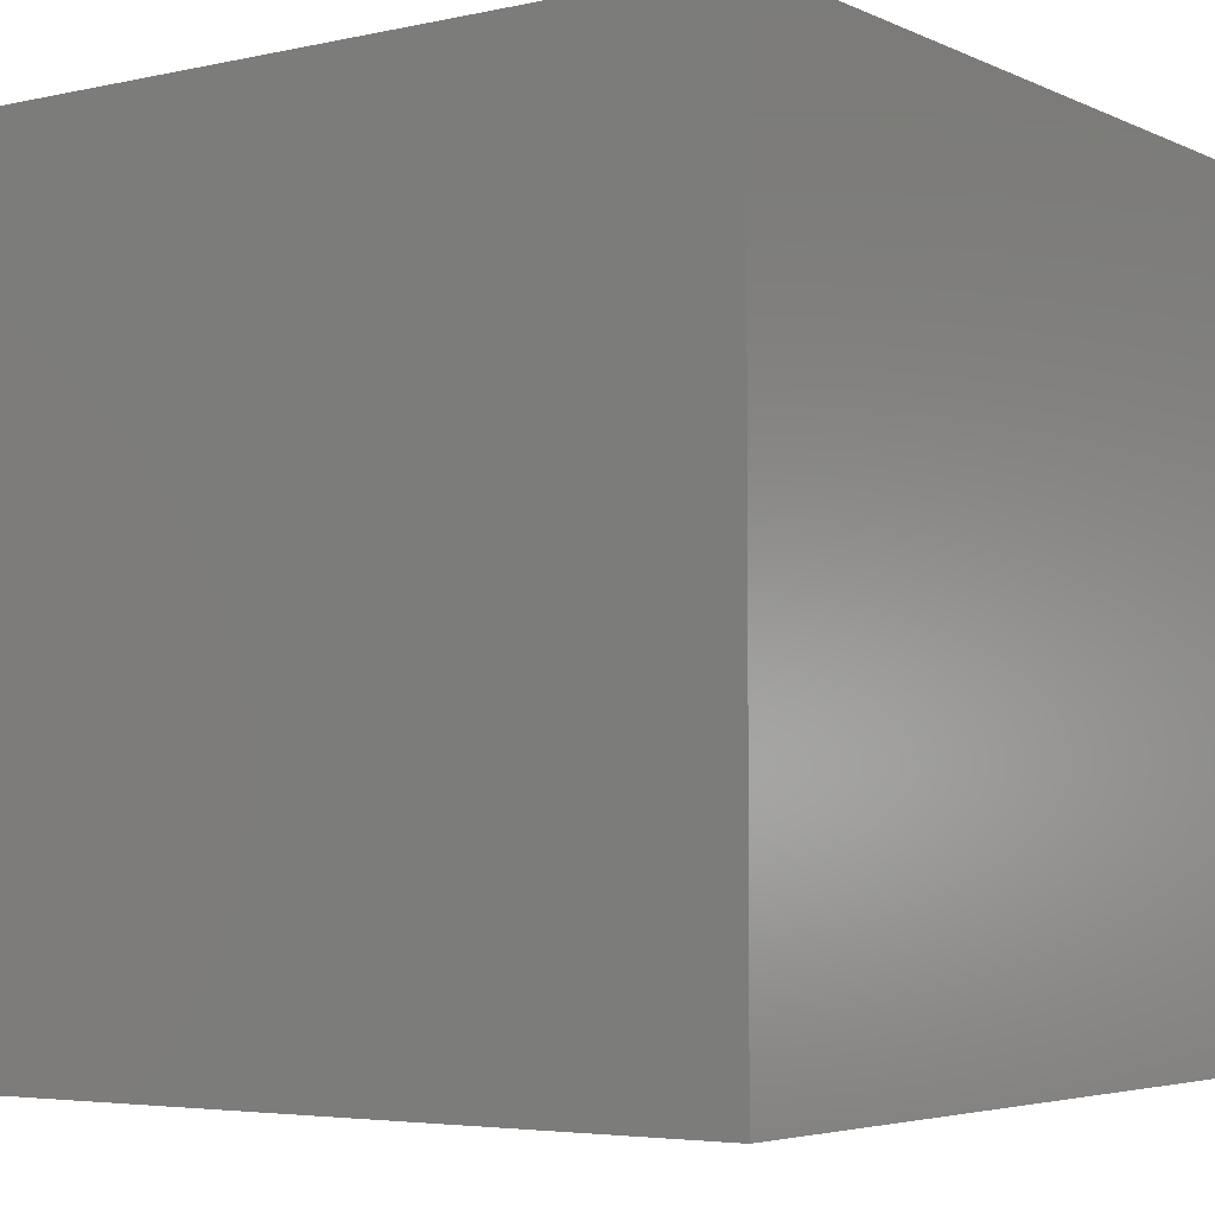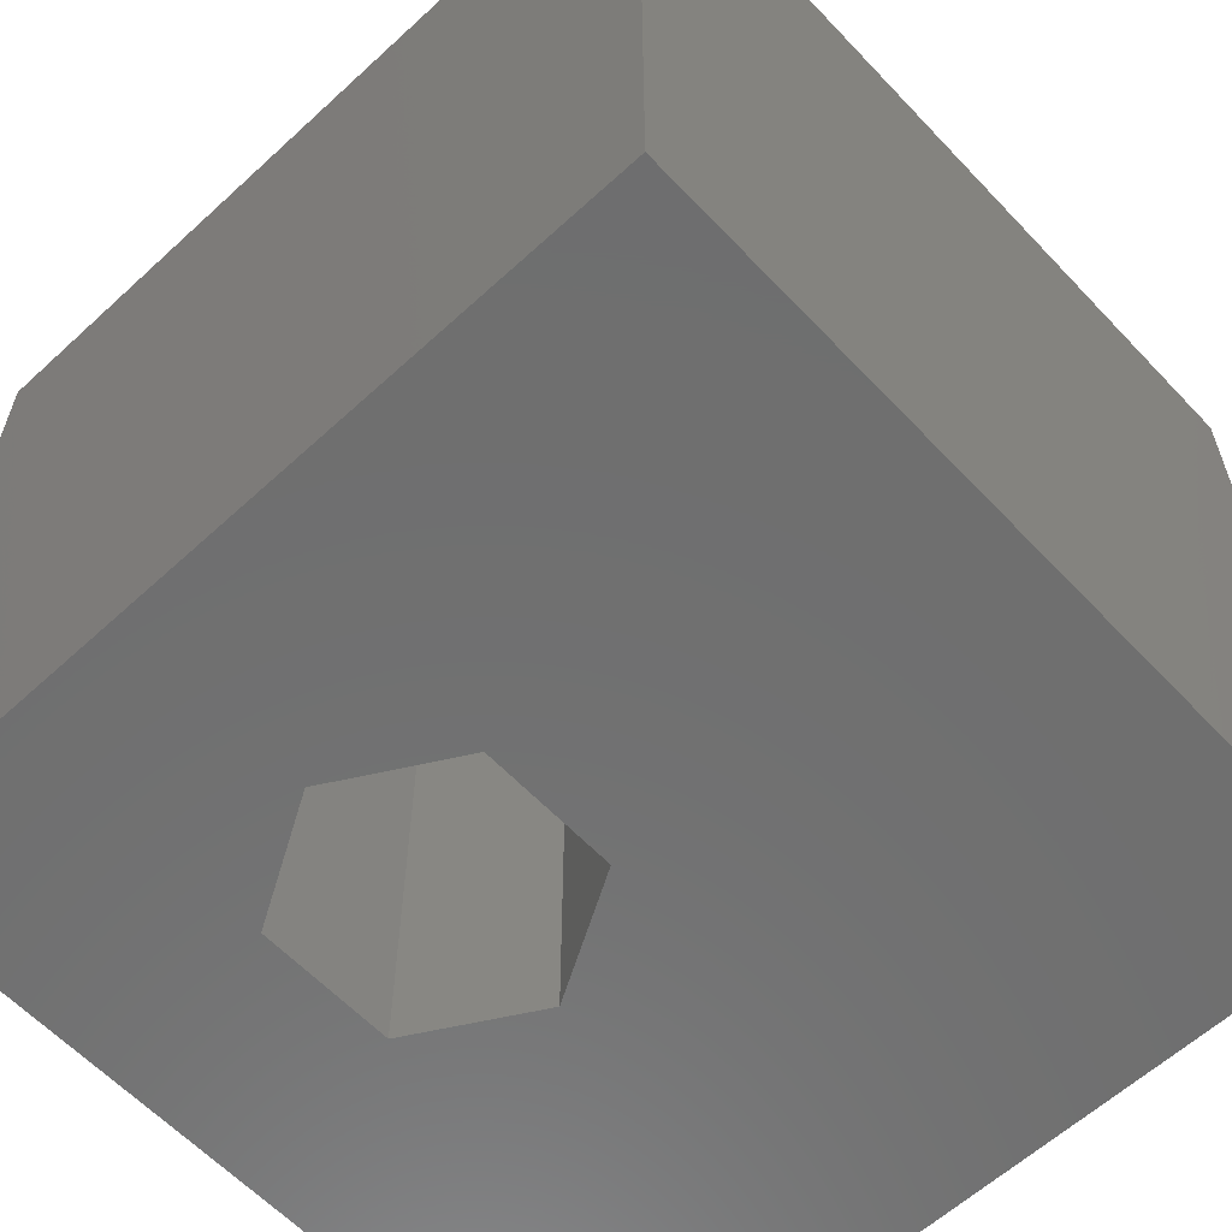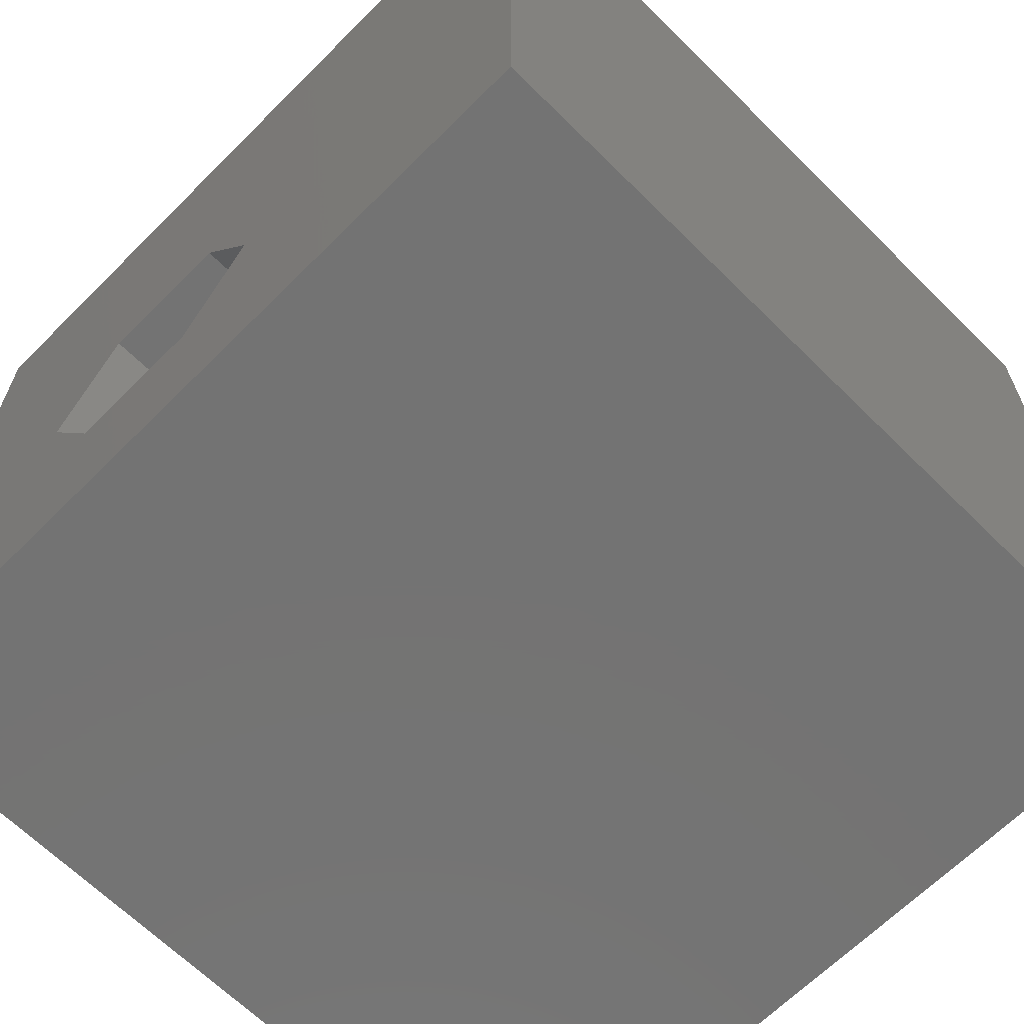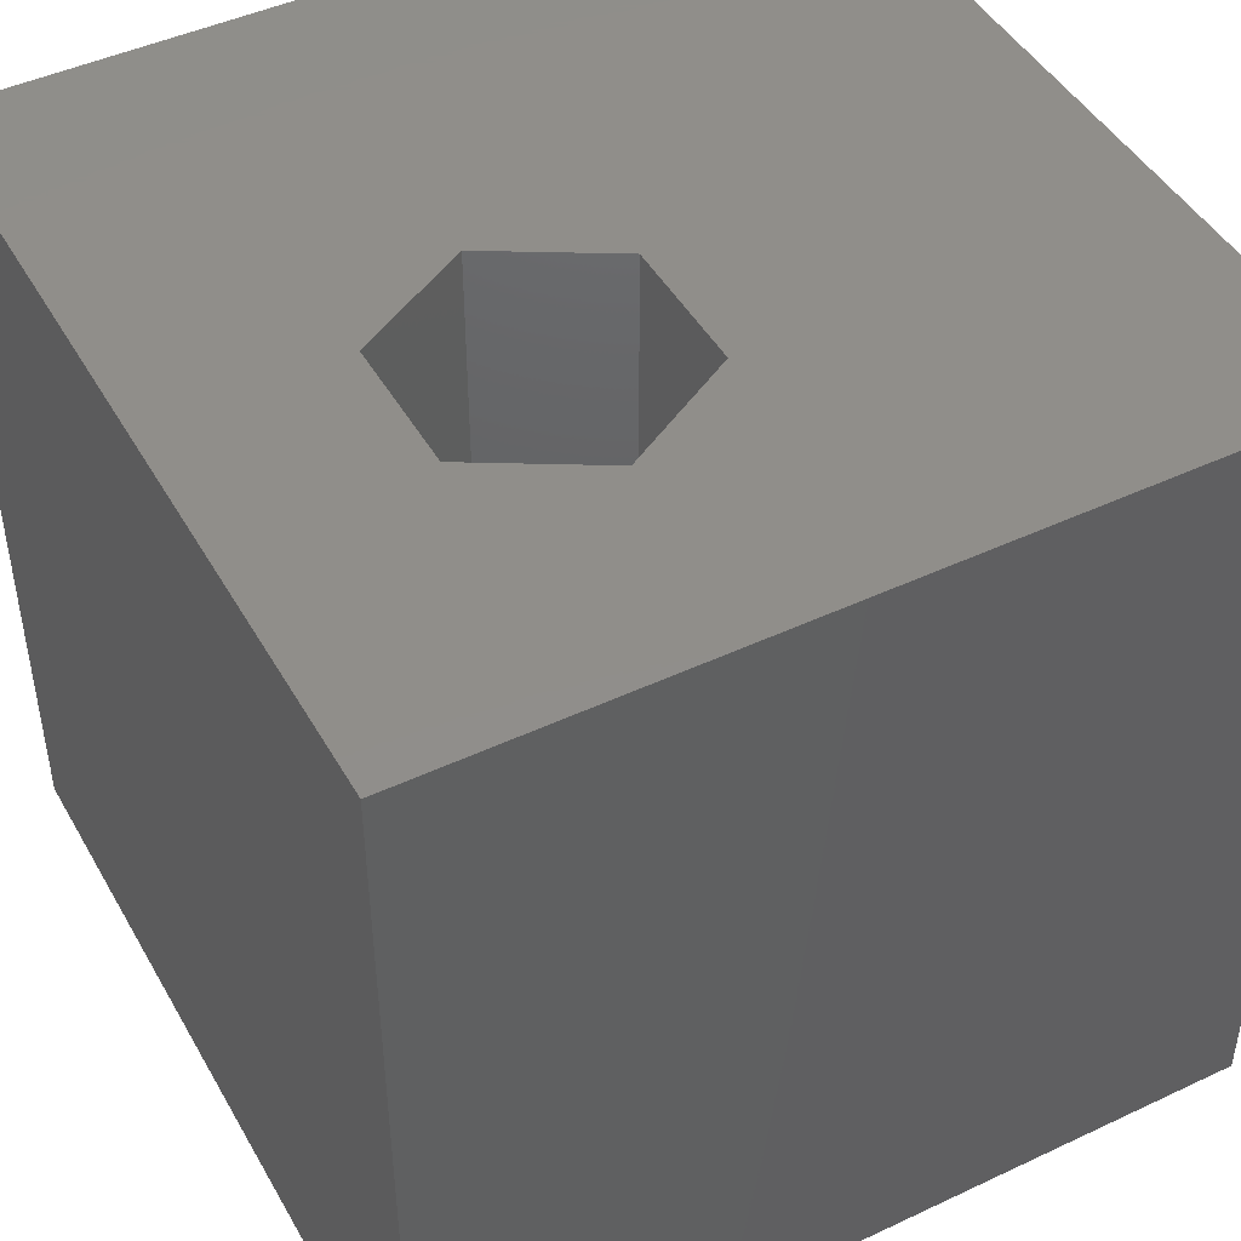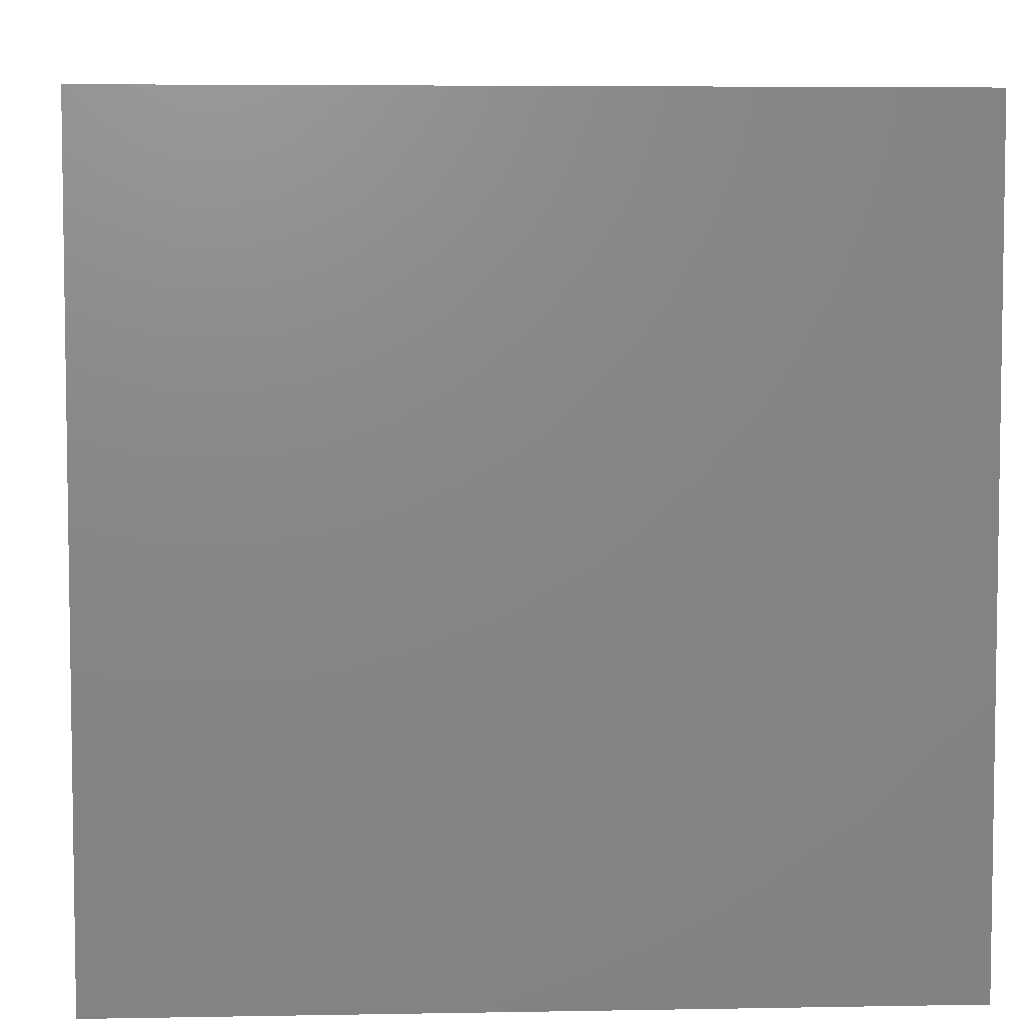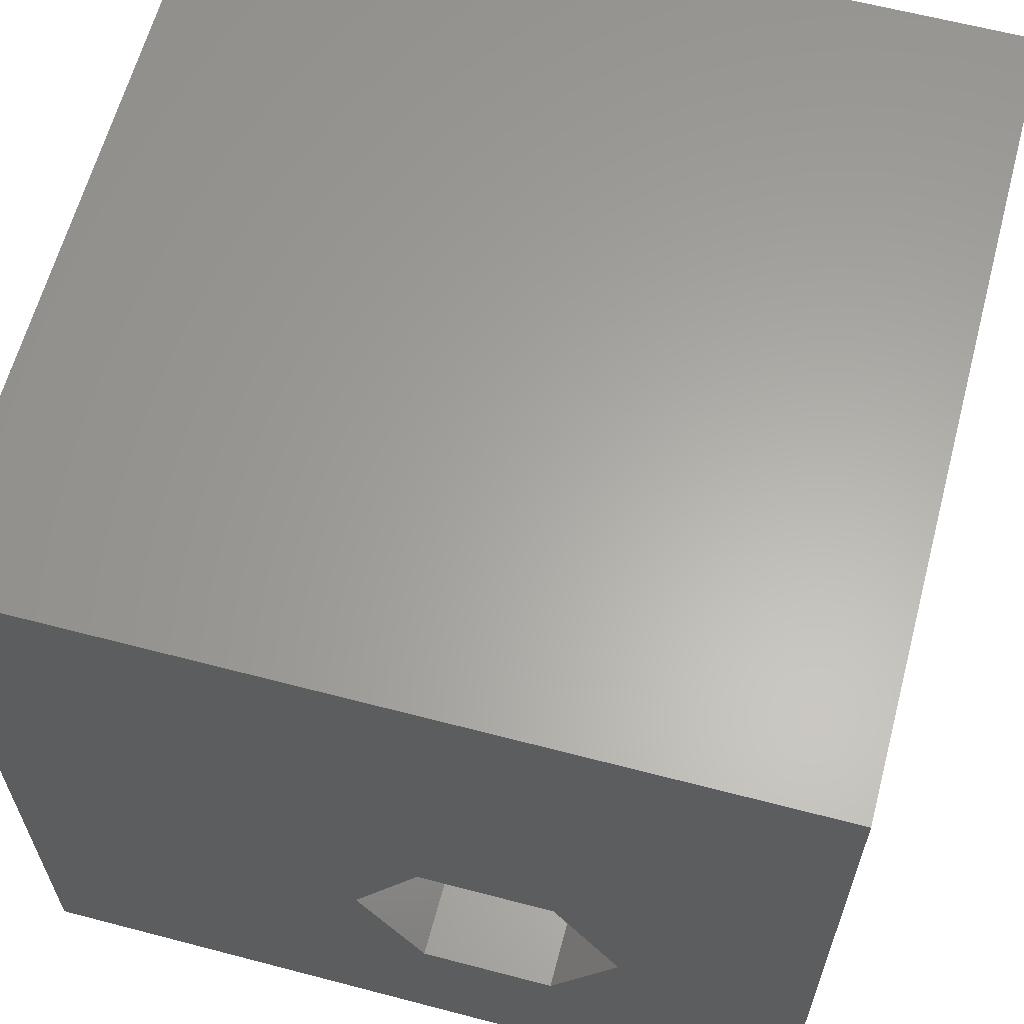
<metadata>
{"format":"stl","ext":"stl","renderer":"f3d","projection":"perspective","resolution":1024,"background":"white","views":[{"elev":-4.4,"azim":125.4,"up":"+Z"},{"elev":-60.8,"azim":133.1,"up":"+Z"},{"elev":-65.5,"azim":-134.9,"up":"+Y"},{"elev":46.0,"azim":61.7,"up":"+Z"},{"elev":5.5,"azim":-93.2,"up":"+Z"},{"elev":62.5,"azim":14.9,"up":"+Y"}]}
</metadata>
<code>
# stl→obj: 20 verts, 40 faces
v 0 10 10
v 0 10 0
v 0 0 10
v 0 0 0
v 10 10 10
v 7.658 3.675 10
v 10 0 10
v 6.832 2.244 10
v 5.18 2.244 10
v 4.354 3.675 10
v 5.18 5.107 10
v 6.832 5.107 10
v 10 10 0
v 10 0 0
v 5.18 2.244 0
v 6.832 2.244 0
v 7.658 3.675 0
v 6.832 5.107 0
v 5.18 5.107 0
v 4.354 3.675 0
f 1 2 3
f 3 2 4
f 5 6 7
f 7 6 8
f 7 8 3
f 8 9 3
f 3 9 10
f 3 10 1
f 1 10 11
f 1 11 5
f 5 11 12
f 5 12 6
f 13 5 14
f 14 5 7
f 14 4 15
f 15 16 14
f 14 16 17
f 14 17 13
f 13 17 18
f 13 18 2
f 2 18 19
f 2 19 4
f 4 19 20
f 4 20 15
f 5 13 1
f 1 13 2
f 14 7 4
f 4 7 3
f 20 19 10
f 10 19 11
f 19 18 11
f 11 18 12
f 18 17 12
f 12 17 6
f 17 16 6
f 6 16 8
f 16 15 8
f 8 15 9
f 15 20 9
f 9 20 10

</code>
